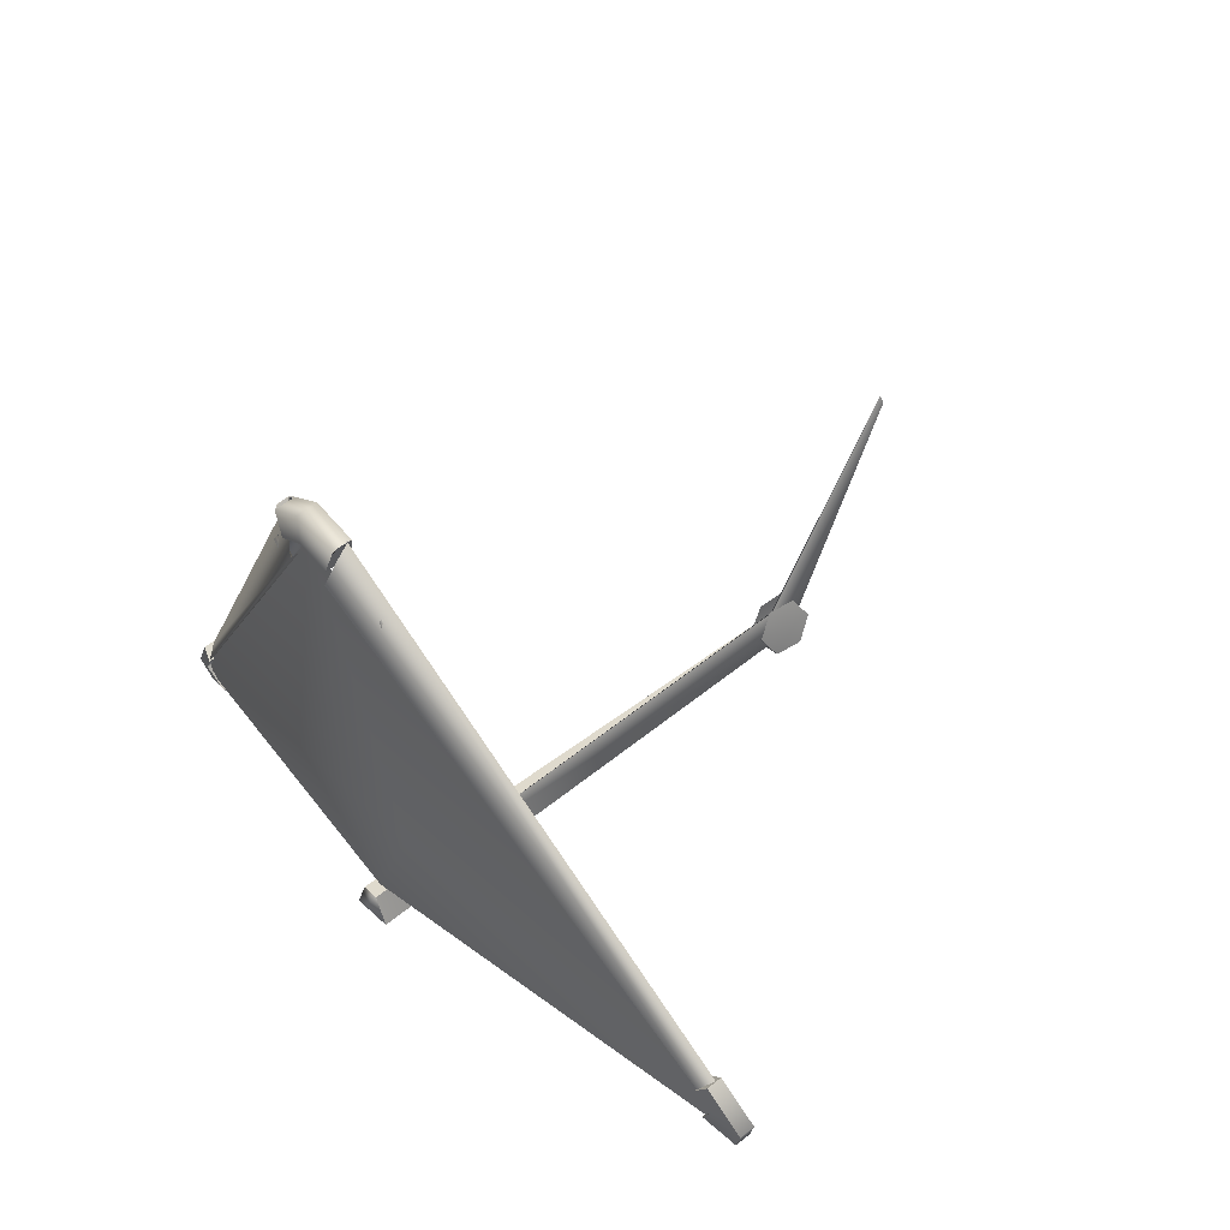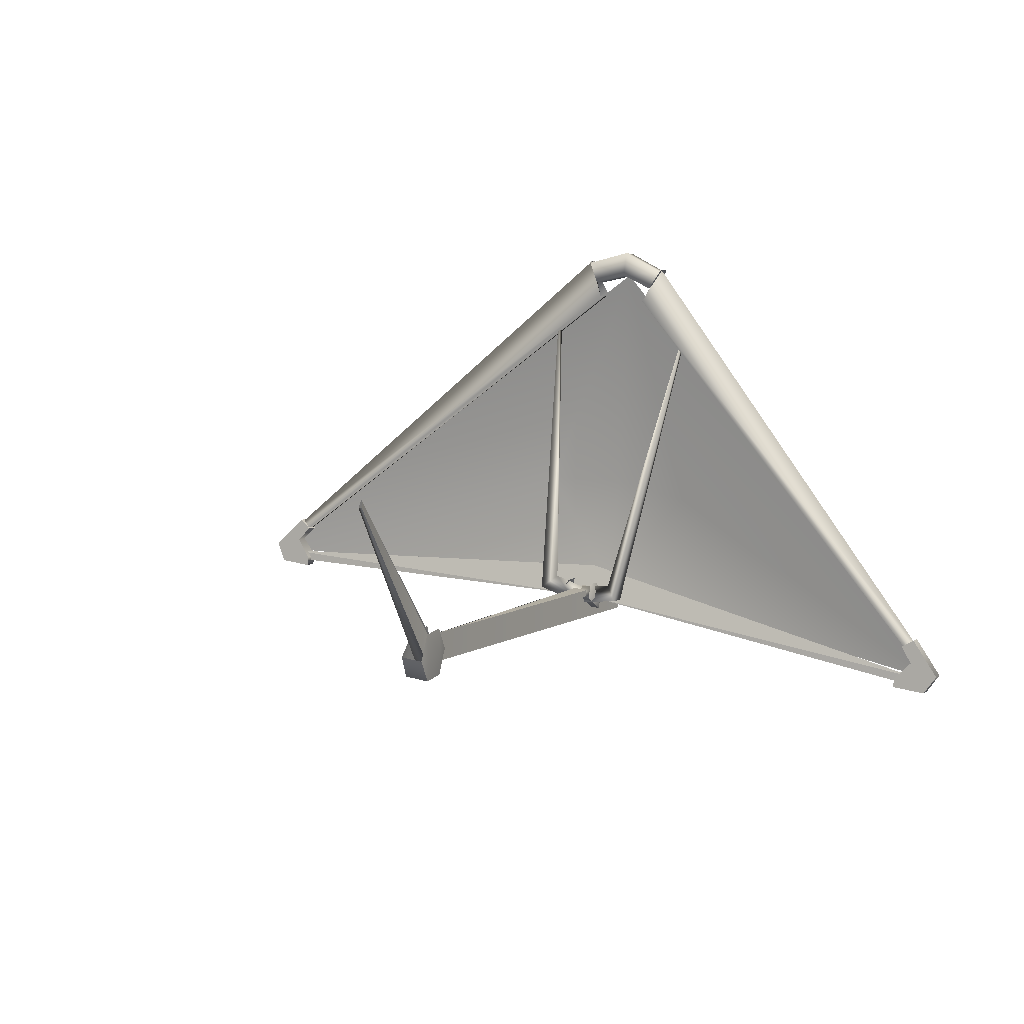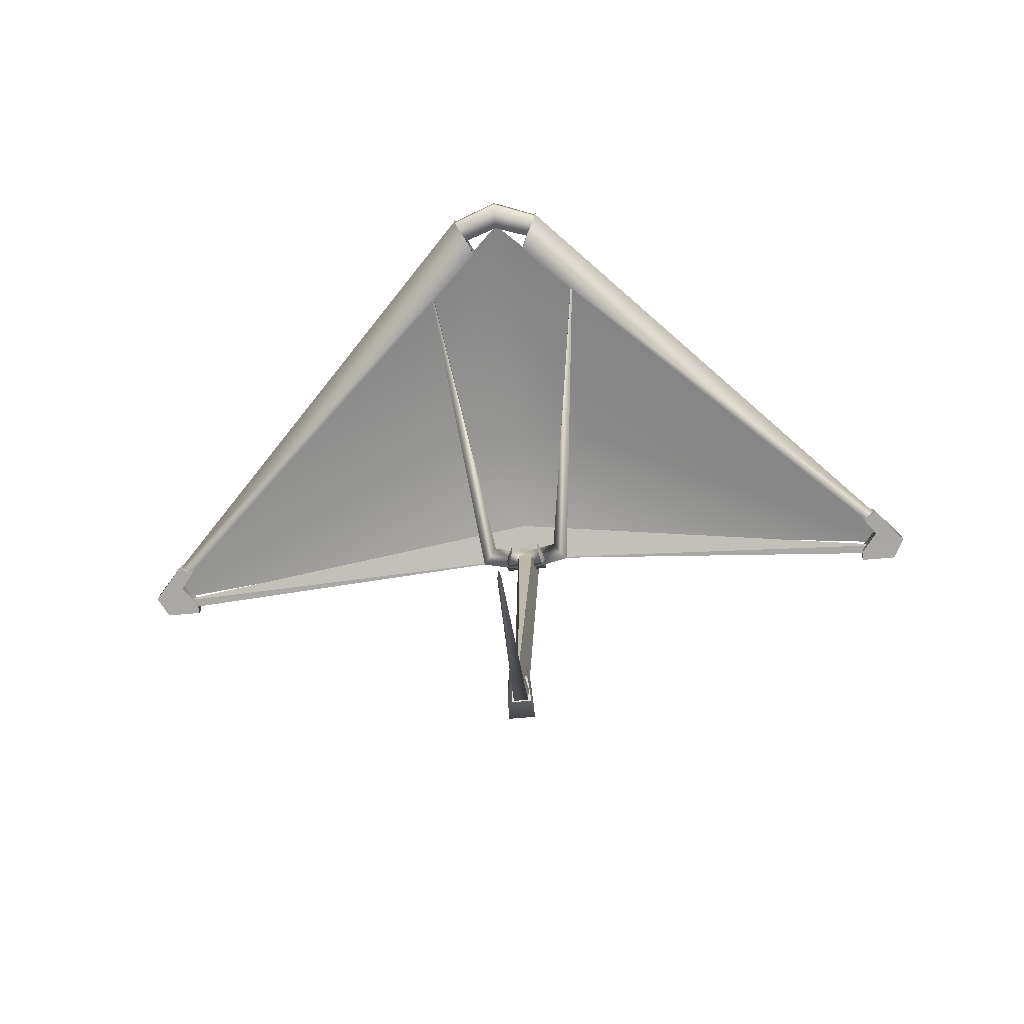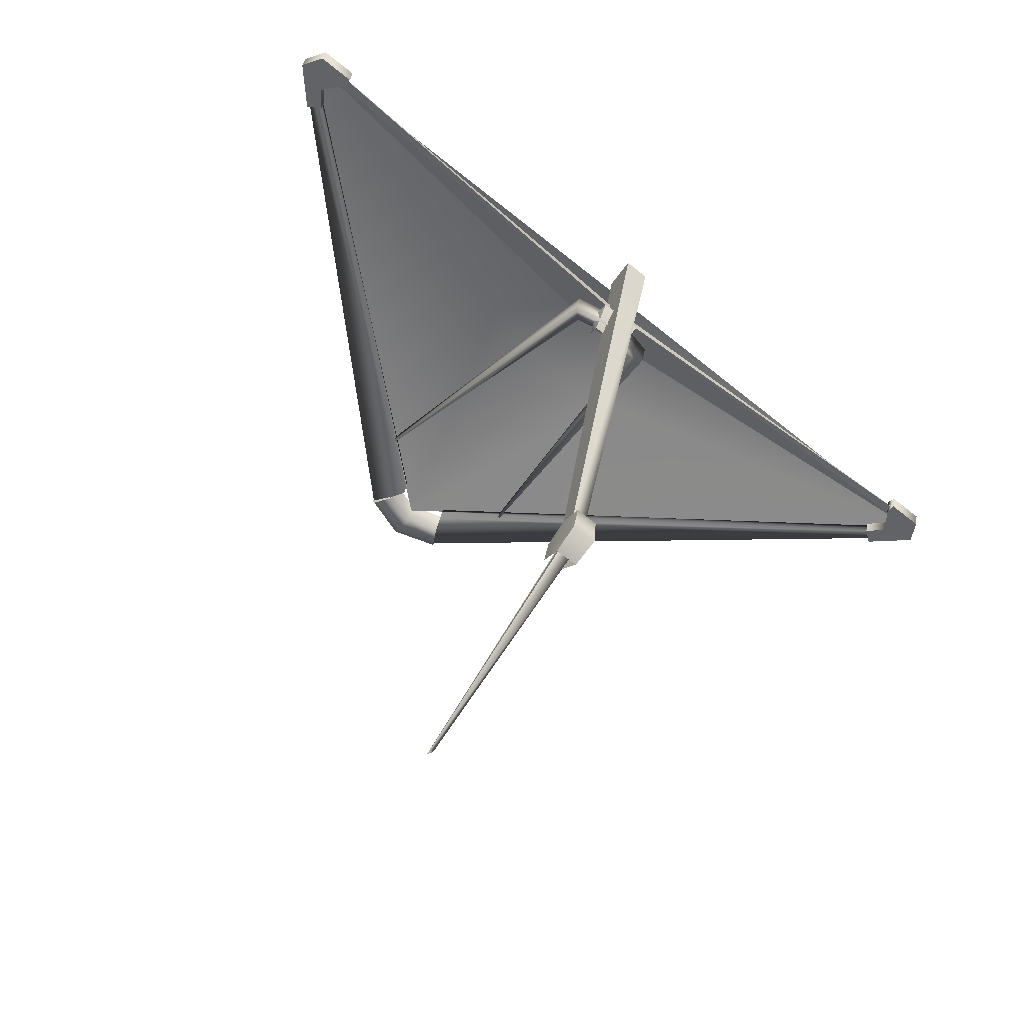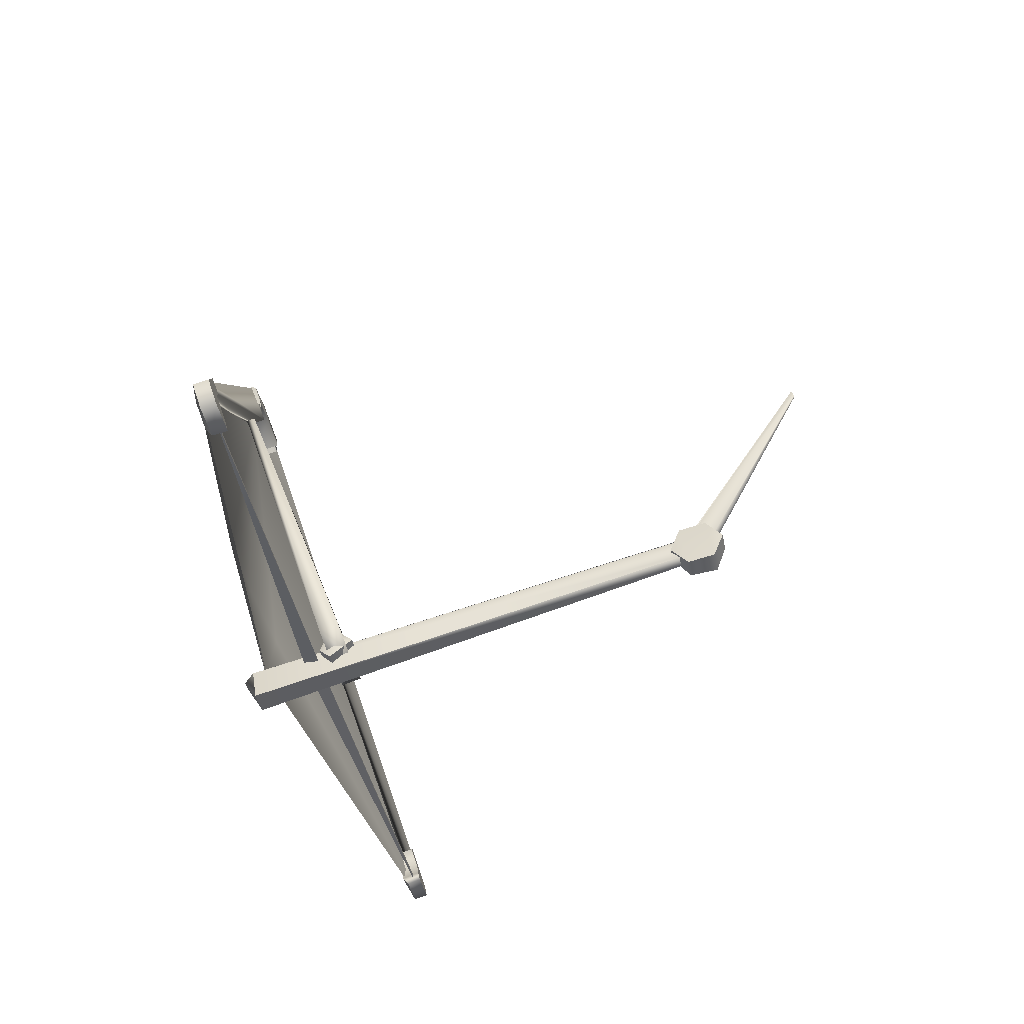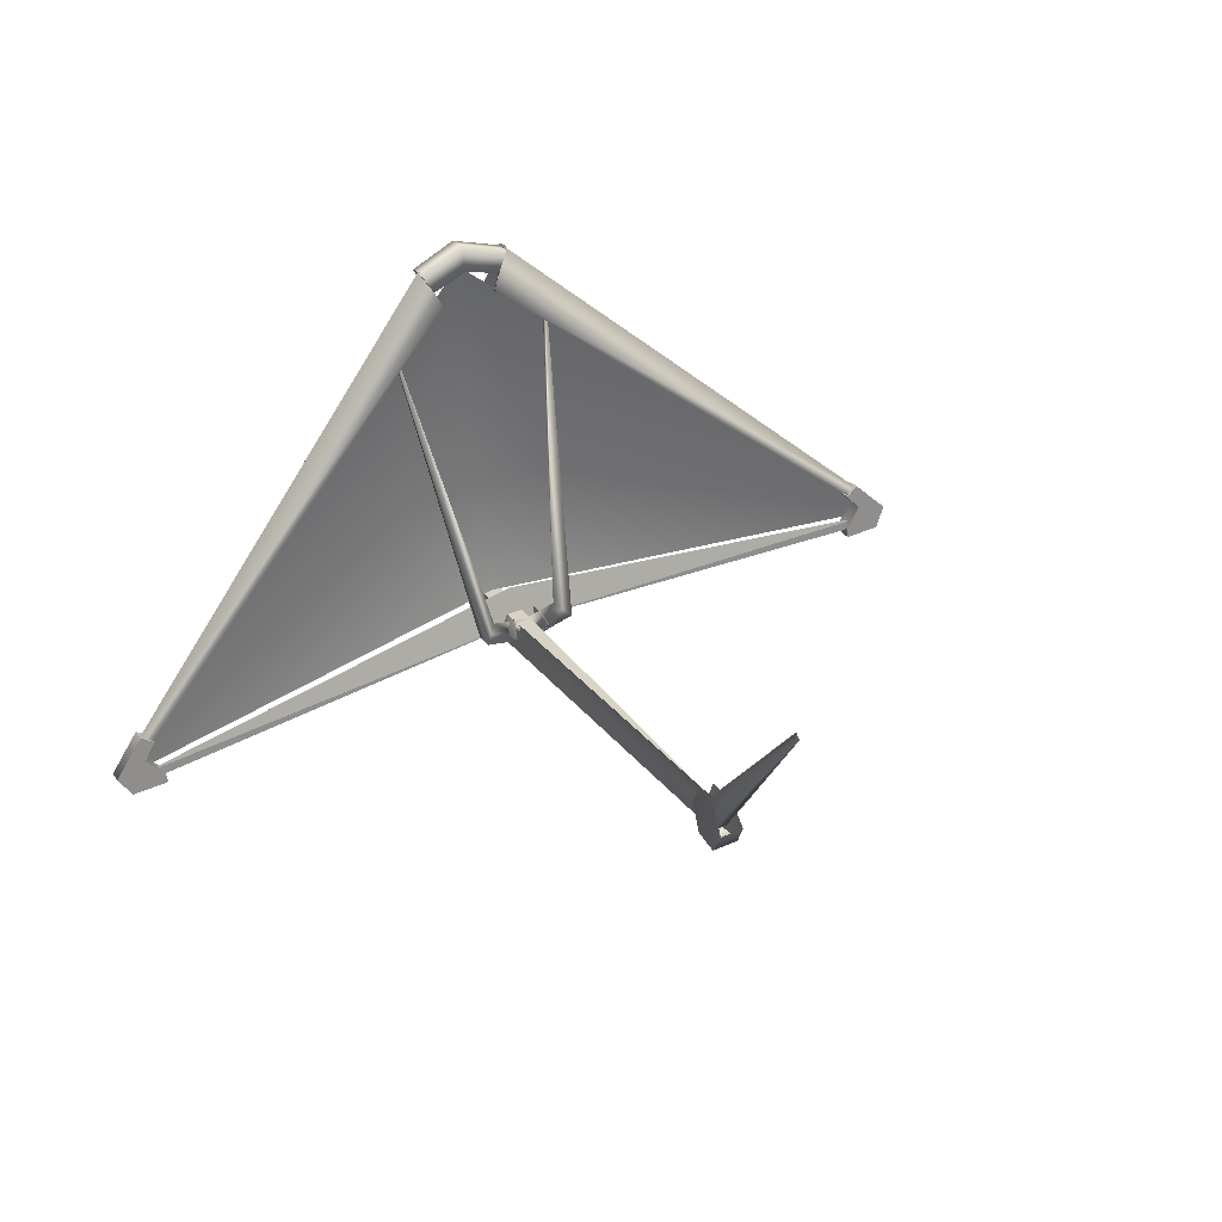
<metadata>
{"format":"obj","ext":"obj","renderer":"f3d","projection":"perspective","resolution":1024,"background":"white","views":[{"elev":32.2,"azim":-127.2,"up":"+Z"},{"elev":21.8,"azim":26.7,"up":"+Z"},{"elev":-59.8,"azim":5.4,"up":"+Y"},{"elev":-64.2,"azim":140.8,"up":"+Y"},{"elev":-41.7,"azim":-79.0,"up":"+Z"},{"elev":42.6,"azim":-27.9,"up":"+Z"}]}
</metadata>
<code>
g Wing_Std_LOD2
v 1.196 1.451 -0.923
v 1.097 1.451 -0.923
v 1.196 1.412 -0.9121
v 1.095 1.412 -0.9121
v 1.228 1.467 -0.866
v 1.228 1.427 -0.8552
v 1.097 1.419 -0.8838
v 1.099 1.471 -0.8989
v 1.141 1.434 -0.8286
v 1.145 1.488 -0.8432
v 1.105 1.5 -0.7975
v 1.105 1.447 -0.7829
v 1.14 1.493 -0.7688
v 1.14 1.454 -0.758
v 1.099 1.471 -0.8989
v 1.097 1.451 -0.923
v 1.196 1.451 -0.923
v 1.228 1.467 -0.866
v 1.145 1.488 -0.8432
v 1.14 1.493 -0.7688
v 1.105 1.5 -0.7975
v 1.228 1.427 -0.8552
v 1.196 1.412 -0.9121
v 1.097 1.419 -0.8838
v 1.141 1.434 -0.8286
v 1.095 1.412 -0.9121
v 1.14 1.454 -0.758
v 1.105 1.447 -0.7829
v 1.105 1.5 -0.7975
v 1.14 1.493 -0.7688
v 1.105 1.447 -0.7829
v 1.14 1.454 -0.758
v -1.196 1.451 -0.923
v -1.196 1.412 -0.9121
v -1.097 1.451 -0.923
v -1.095 1.412 -0.9121
v -1.228 1.427 -0.8552
v -1.228 1.467 -0.866
v -1.097 1.419 -0.8838
v -1.099 1.471 -0.8989
v -1.145 1.488 -0.8432
v -1.141 1.434 -0.8286
v -1.105 1.5 -0.7975
v -1.105 1.447 -0.7829
v -1.14 1.493 -0.7688
v -1.14 1.454 -0.758
v -1.099 1.471 -0.8989
v -1.196 1.451 -0.923
v -1.097 1.451 -0.923
v -1.228 1.467 -0.866
v -1.145 1.488 -0.8432
v -1.14 1.493 -0.7688
v -1.105 1.5 -0.7975
v -1.097 1.419 -0.8838
v -1.196 1.412 -0.9121
v -1.228 1.427 -0.8552
v -1.141 1.434 -0.8286
v -1.095 1.412 -0.9121
v -1.14 1.454 -0.758
v -1.105 1.447 -0.7829
v -1.105 1.5 -0.7975
v -1.105 1.447 -0.7829
v -1.14 1.493 -0.7688
v -1.14 1.454 -0.758
v 0.2418 1.695 -0.5216
v 1.219 1.455 -0.883
v 5.364e-05 1.631 -0.8404
v 5.364e-05 1.764 0.2195
v -1.219 1.455 -0.883
v -0.2417 1.695 -0.5216
v 5.364e-05 1.713 -0.4996
v -0.2417 1.695 -0.5216
v 5.364e-05 1.764 0.2195
v 5.364e-05 1.631 -0.8404
v 0.2418 1.695 -0.5216
v 1.219 1.458 -0.8839
v 5.364e-05 1.767 0.2186
v 0.2418 1.698 -0.5225
v 5.364e-05 1.634 -0.8412
v -0.2417 1.698 -0.5225
v -1.219 1.458 -0.8839
v 5.364e-05 1.716 -0.5004
v 5.364e-05 1.767 0.2186
v -0.2417 1.698 -0.5225
v 5.364e-05 1.634 -0.8412
v 0.2418 1.698 -0.5225
v 0.07606 1.698 0.1558
v 1.111 1.451 -0.7843
v 0.07606 1.773 0.1351
v 1.111 1.496 -0.7964
v 1.139 1.465 -0.7665
v 0.1247 1.737 0.2615
v 0.07606 1.698 0.1558
v 1.111 1.451 -0.7843
v 0.1214 1.726 0.2566
v -0.07594 1.698 0.1558
v -0.07594 1.773 0.1351
v -1.111 1.451 -0.7843
v -1.111 1.496 -0.7964
v -0.1246 1.737 0.2615
v -1.138 1.465 -0.7665
v -0.07594 1.698 0.1558
v -1.111 1.451 -0.7843
v -0.1213 1.726 0.2566
v -0.03565 0.273 -0.6226
v 0.03565 0.273 -0.6226
v -0.03111 0.3521 -0.6357
v 0.03111 0.3521 -0.6357
v -0.02263 0.4027 -0.5738
v 0.02263 0.4027 -0.5738
v 0.03223 0.2447 -0.5477
v -0.03222 0.2447 -0.5477
v -0.02263 0.4027 -0.5738
v -0.02847 0.3643 -0.5671
v -0.03111 0.3521 -0.6357
v -0.01921 0.3744 -0.4989
v -0.03415 0.2852 -0.554
v -0.03565 0.273 -0.6226
v -0.02425 0.2953 -0.4858
v -0.03222 0.2447 -0.5477
v 0.03111 0.3521 -0.6357
v 0.02881 0.3643 -0.5671
v 0.02263 0.4027 -0.5738
v 0.01921 0.3744 -0.4989
v 0.03565 0.273 -0.6226
v 0.03402 0.2852 -0.554
v 0.02425 0.2953 -0.4858
v 0.03223 0.2447 -0.5477
v -0.061 1.421 -0.8512
v 0.06112 1.421 -0.8512
v -0.05097 1.456 -0.8168
v 0.05109 1.456 -0.8168
v 0.05109 1.359 -0.7904
v -0.05097 1.359 -0.7904
v -0.05097 1.456 -0.8168
v -0.06864 1.408 -0.8036
v -0.061 1.421 -0.8512
v -0.04094 1.443 -0.7692
v -0.04094 1.394 -0.756
v -0.05097 1.359 -0.7904
v 0.06112 1.421 -0.8512
v 0.06876 1.408 -0.8036
v 0.05109 1.456 -0.8168
v 0.04106 1.443 -0.7692
v 0.04106 1.394 -0.756
v 0.05109 1.359 -0.7904
v 0.2326 1.71 0.1046
v 0.09434 1.419 -0.7609
v 0.2323 1.729 0.09869
v 0.09434 1.419 -0.7609
v 0.1327 1.434 -0.811
v 0.2323 1.729 0.09869
v 0.2326 1.71 0.1046
v 0.1336 1.379 -0.794
v 0.09434 1.419 -0.7609
v 0.004717 1.429 -0.8381
v -0.00268 1.415 -0.7814
v 0.005595 1.373 -0.821
v -0.00268 1.415 -0.7814
v 5.364e-05 1.515 -0.7411
v 5.364e-05 1.51 -0.8343
v 1.171 1.44 -0.879
v 5.364e-05 1.51 -0.8343
v 1.166 1.433 -0.9046
v 1.171 1.44 -0.879
v 5.364e-05 1.51 -0.8343
v 5.364e-05 1.465 -0.8354
v 1.166 1.433 -0.9046
v 1.166 1.433 -0.9046
v 5.364e-05 1.465 -0.8354
v 1.171 1.44 -0.879
v 5.364e-05 1.465 -0.8354
v 5.364e-05 1.515 -0.7411
v 1.171 1.44 -0.879
v 5.364e-05 1.515 -0.7411
v -1.171 1.44 -0.879
v 5.364e-05 1.51 -0.8343
v -1.171 1.44 -0.879
v -1.165 1.433 -0.9046
v 5.364e-05 1.51 -0.8343
v 5.364e-05 1.51 -0.8343
v -1.165 1.433 -0.9046
v 5.364e-05 1.465 -0.8354
v 5.364e-05 1.515 -0.7411
v 5.364e-05 1.465 -0.8354
v -1.171 1.44 -0.879
v 5.364e-05 1.465 -0.8354
v -1.165 1.433 -0.9046
v -1.171 1.44 -0.879
v -0.09422 1.419 -0.7609
v -0.2325 1.71 0.1046
v -0.2322 1.729 0.09869
v -0.2322 1.729 0.09869
v -0.1326 1.434 -0.811
v -0.09422 1.419 -0.7609
v -0.2325 1.71 0.1046
v -0.1334 1.379 -0.794
v -0.09422 1.419 -0.7609
v -0.004599 1.429 -0.8381
v 0.002798 1.415 -0.7814
v -0.005476 1.373 -0.821
v 0.002798 1.415 -0.7814
v 5.364e-05 1.715 0.2324
v 5.364e-05 1.734 0.3035
v 0.1258 1.722 0.2578
v 0.09534 1.706 0.2014
v -0.1257 1.722 0.2578
v -0.1249 1.777 0.2413
v 5.364e-05 1.789 0.2869
v 5.364e-05 1.787 0.2128
v -0.09522 1.779 0.1818
v -0.1293 1.766 0.253
v -0.1293 1.732 0.2622
v 0.125 1.777 0.2413
v 0.09534 1.779 0.1818
v -0.09522 1.706 0.2014
v 0.1294 1.732 0.2622
v 0.1294 1.766 0.253
v -0.1293 1.766 0.253
v -0.1293 1.732 0.2622
v -0.1257 1.722 0.2578
v -0.1249 1.777 0.2413
v -0.09522 1.706 0.2014
v -0.09522 1.779 0.1818
v 5.364e-05 1.715 0.2324
v 0.09534 1.706 0.2014
v 0.09534 1.779 0.1818
v 5.364e-05 1.787 0.2128
v -0.09522 1.779 0.1818
v -0.09522 1.706 0.2014
v 0.125 1.777 0.2413
v 0.09534 1.779 0.1818
v 0.09534 1.706 0.2014
v 0.1258 1.722 0.2578
v 0.1294 1.766 0.253
v 0.1294 1.732 0.2622
v -0.001014 0.3515 -0.5168
v 0.001012 0.3515 -0.5168
v -0.02655 1.664 -0.8528
v 0.02655 1.664 -0.8528
v -6.425e-05 -0.006855 0.0343
v 6.521e-05 -0.006855 0.0343
v 0.02655 1.664 -0.8528
v 0.0162 1.689 -0.8774
v 0.03598 1.646 -0.9442
v -0.0162 1.689 -0.8774
v -0.02655 1.664 -0.8528
v -0.03598 1.646 -0.9442
v -0.01965 0.3017 -0.584
v -0.03598 1.646 -0.9442
v -0.02655 1.664 -0.8528
v 0.001012 0.3515 -0.5168
v -0.005358 -0.01482 0.01334
v 0.005356 -0.01482 0.01334
v 0.01965 0.3017 -0.584
v -0.03598 1.646 -0.9442
v 0.03598 1.646 -0.9442
v 6.521e-05 -0.006855 0.0343
v 0.01965 0.3017 -0.584
v -0.001014 0.3515 -0.5168
v 0.02655 1.664 -0.8528
v 0.03598 1.646 -0.9442
v -6.425e-05 -0.006855 0.0343
v 0.005356 -0.01482 0.01334
g Wing_Std_LOD2_0
f 3 2 1
f 3 4 2
f 3 1 5
f 6 3 5
f 2 4 7
f 2 7 8
f 8 7 9
f 10 8 9
f 11 10 9
f 11 9 12
f 13 6 5
f 13 14 6
f 17 16 15
f 18 17 15
f 19 18 15
f 20 18 19
f 20 19 21
f 24 23 22
f 25 24 22
f 24 26 23
f 25 22 27
f 25 27 28
f 31 30 29
f 31 32 30
f 35 34 33
f 36 34 35
f 33 34 37
f 38 33 37
f 36 35 39
f 39 35 40
f 39 40 41
f 42 39 41
f 41 43 42
f 42 43 44
f 37 45 38
f 46 45 37
f 49 48 47
f 47 48 50
f 51 47 50
f 50 52 51
f 51 52 53
f 56 55 54
f 57 56 54
f 58 54 55
f 56 57 59
f 59 57 60
f 63 62 61
f 64 62 63
f 67 66 65
f 66 68 65
f 67 70 69
f 69 70 68
f 73 72 71
f 72 74 71
f 75 71 74
f 75 73 71
f 78 77 76
f 79 78 76
f 81 80 79
f 80 81 77
f 84 83 82
f 84 82 85
f 86 85 82
f 83 86 82
f 89 88 87
f 89 90 88
f 91 90 89
f 92 91 89
f 91 92 93
f 93 94 91
f 92 95 93
f 98 97 96
f 99 97 98
f 97 99 100
f 99 101 100
f 102 100 101
f 101 103 102
f 102 104 100
f 107 106 105
f 107 108 106
f 109 108 107
f 109 110 108
f 105 106 111
f 105 111 112
f 115 114 113
f 113 114 116
f 117 114 115
f 118 117 115
f 114 117 119
f 116 114 119
f 120 117 118
f 119 117 120
f 123 122 121
f 124 122 123
f 125 121 122
f 126 125 122
f 127 126 122
f 124 127 122
f 128 126 127
f 125 126 128
f 131 130 129
f 131 132 130
f 129 130 133
f 134 129 133
f 137 136 135
f 135 136 138
f 138 136 139
f 139 136 140
f 140 136 137
f 143 142 141
f 144 142 143
f 145 142 144
f 146 142 145
f 146 141 142
f 149 148 147
f 152 151 150
f 151 152 153
f 151 153 154
f 153 155 154
f 156 150 151
f 156 157 150
f 158 151 154
f 158 156 151
f 155 158 154
f 155 159 158
f 162 161 160
f 165 164 163
f 168 167 166
f 171 170 169
f 174 173 172
f 177 176 175
f 180 179 178
f 183 182 181
f 186 185 184
f 189 188 187
f 192 191 190
f 195 194 193
f 194 196 193
f 194 197 196
f 196 197 198
f 199 194 195
f 199 195 200
f 201 194 199
f 201 197 194
f 201 198 197
f 201 202 198
f 205 204 203
f 206 205 203
f 204 207 203
f 208 207 204
f 204 209 208
f 208 209 210
f 211 208 210
f 208 212 207
f 212 213 207
f 209 214 210
f 214 204 205
f 214 209 204
f 214 215 210
f 207 216 203
f 214 205 217
f 217 218 214
f 221 220 219
f 222 221 219
f 222 223 221
f 222 224 223
f 227 226 225
f 228 227 225
f 228 225 229
f 225 230 229
f 233 232 231
f 234 233 231
f 234 231 235
f 236 234 235
f 239 238 237
f 240 239 237
f 237 238 241
f 238 242 241
f 245 244 243
f 243 244 246
f 246 244 245
f 243 246 247
f 248 246 245
f 248 247 246
f 251 250 249
f 252 251 249
f 252 249 253
f 253 249 254
f 249 255 254
f 249 256 255
f 256 257 255
f 258 252 253
f 261 260 259
f 262 261 259
f 259 260 263
f 264 259 263

</code>
